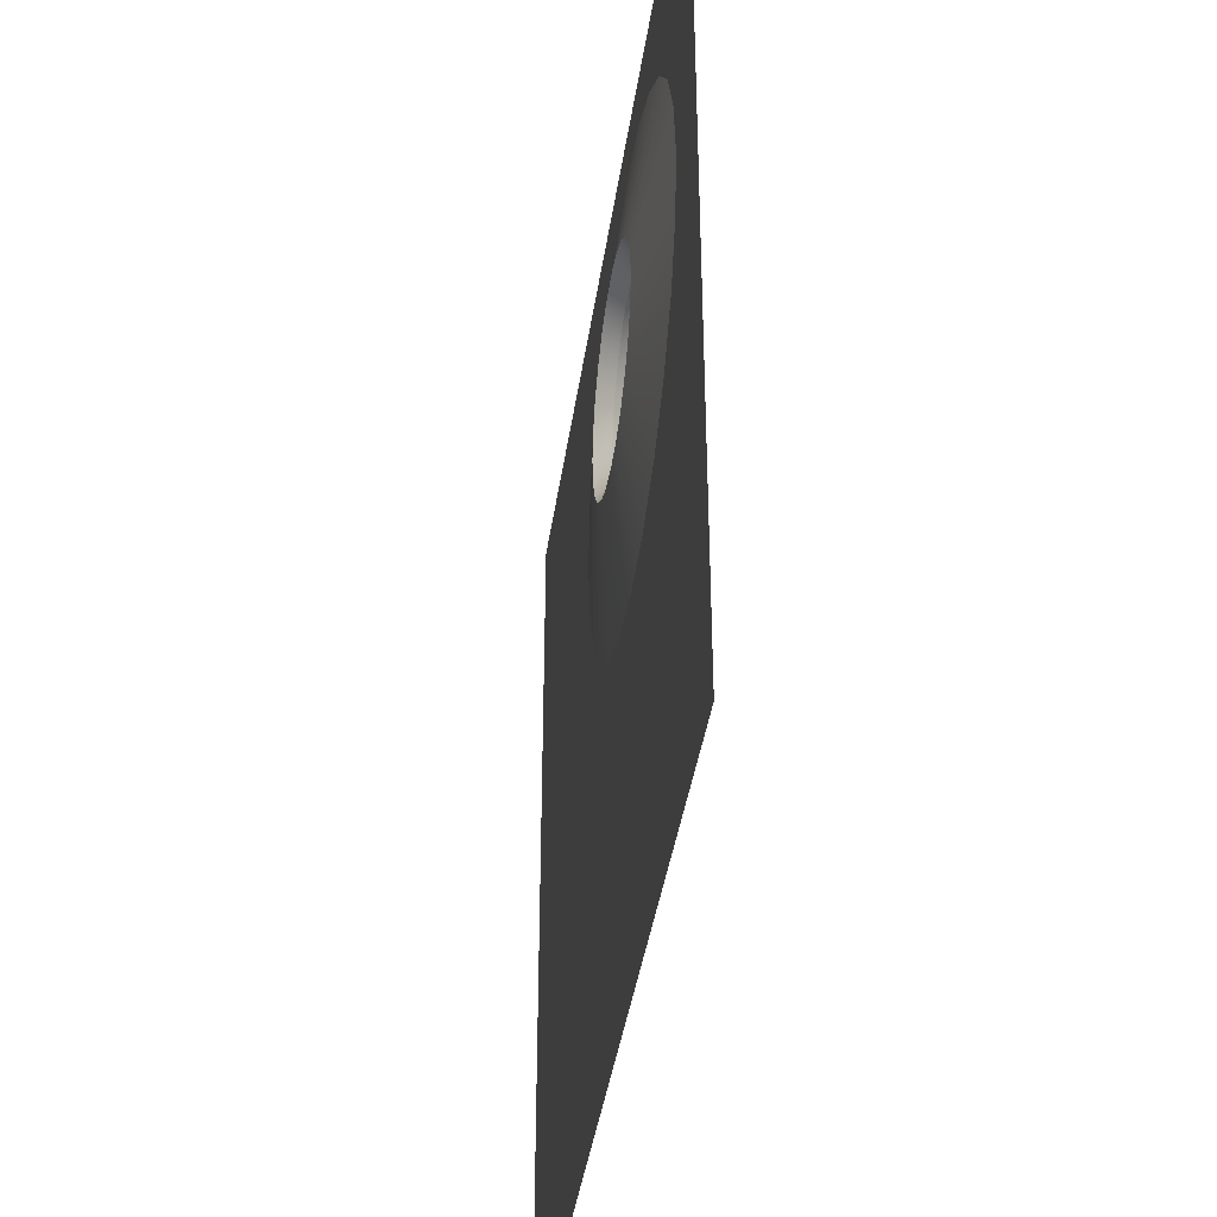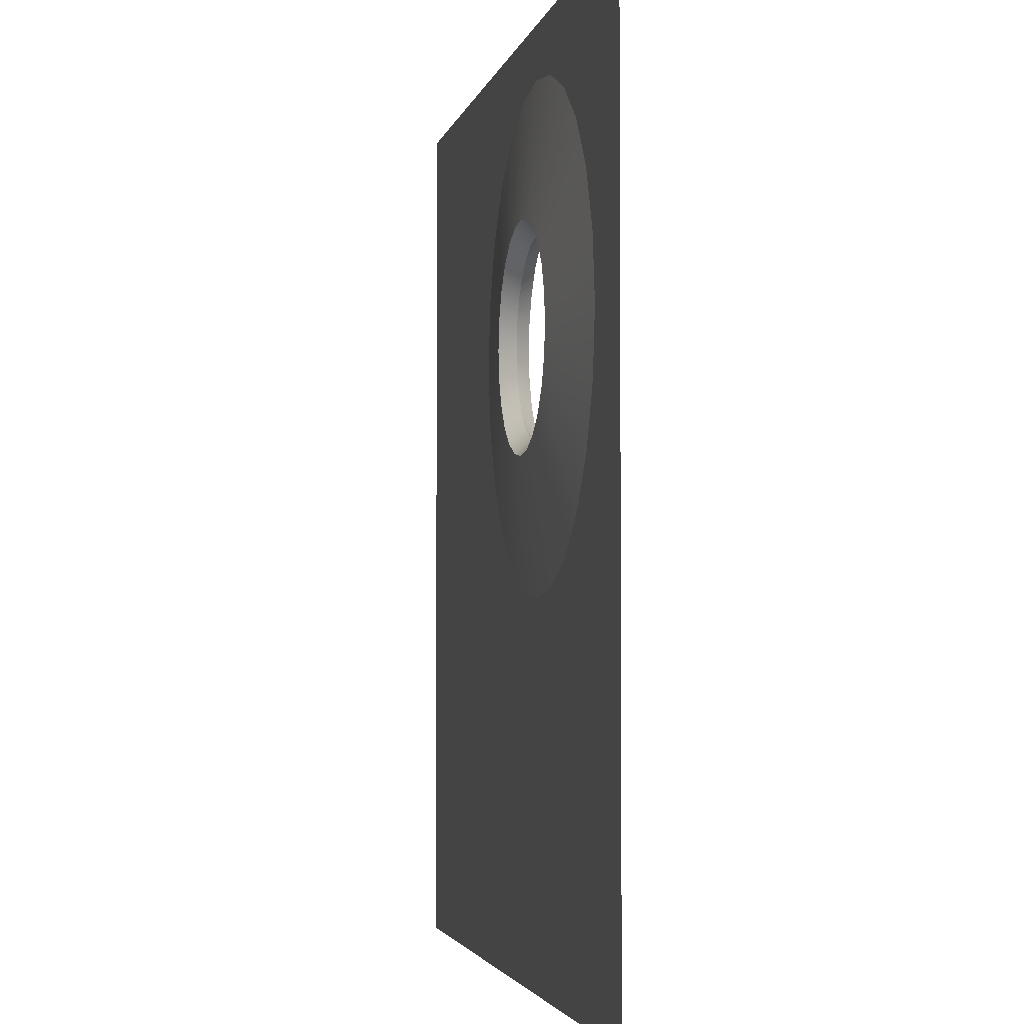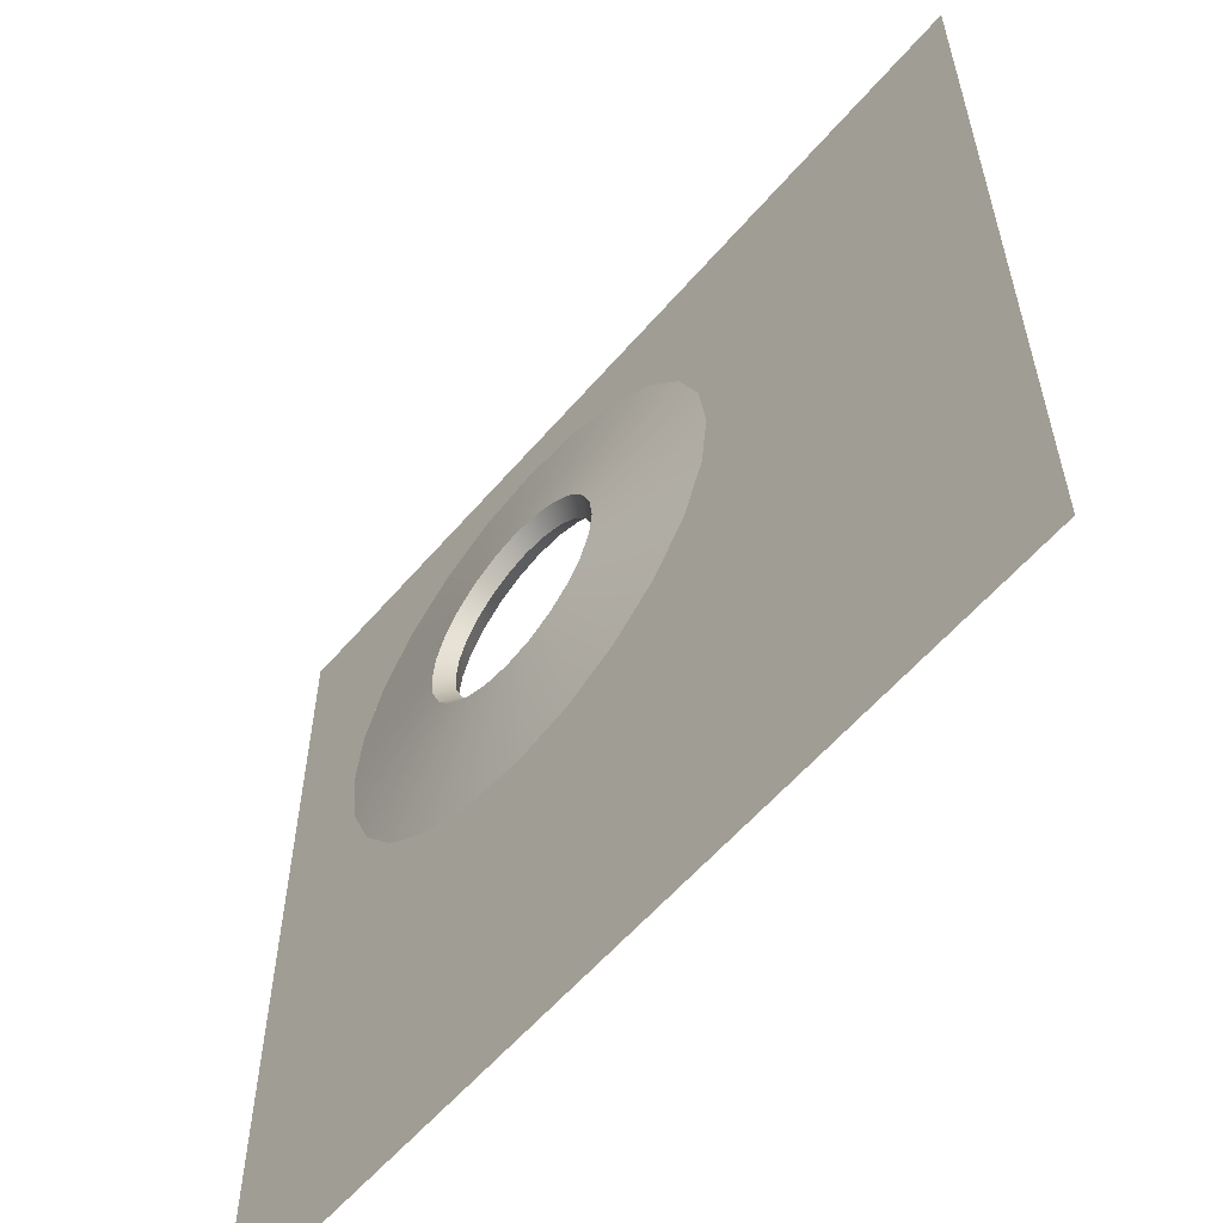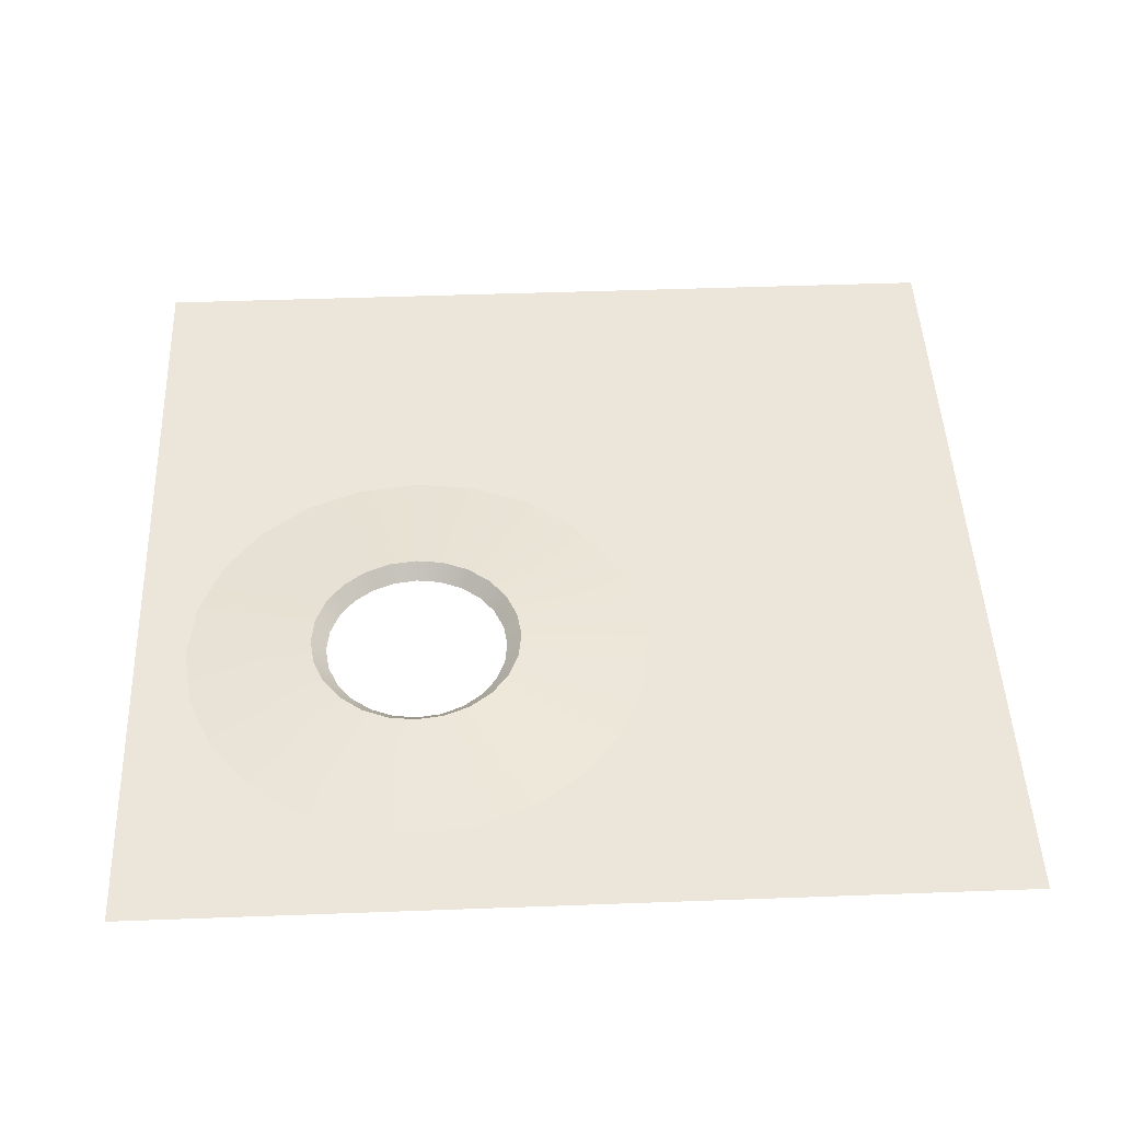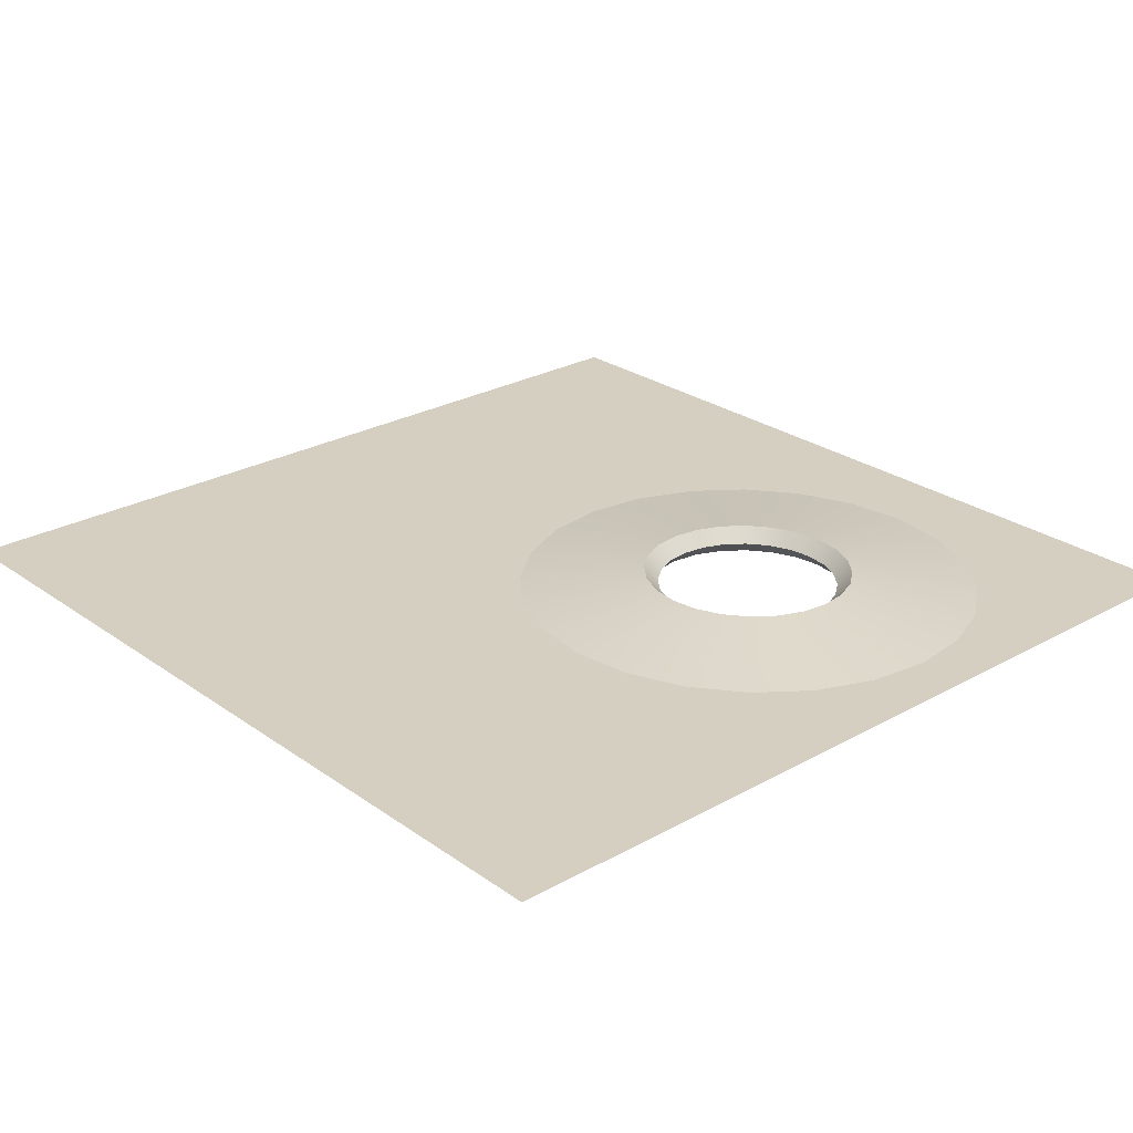
<metadata>
{"format":"obj","ext":"obj","renderer":"f3d","projection":"perspective","resolution":1024,"background":"white","views":[{"elev":-40.2,"azim":81.8,"up":"+Z"},{"elev":-3.0,"azim":78.9,"up":"+Z"},{"elev":-58.8,"azim":-130.3,"up":"+Z"},{"elev":46.8,"azim":87.6,"up":"+Y"},{"elev":25.9,"azim":-41.7,"up":"+Y"}]}
</metadata>
<code>
g default
v 5.603 0 3.5
v 5.35 0 2.889
v 4.947 0 2.364
v 4.423 0 1.962
v 3.811 0 1.708
v 3.156 0 1.622
v 2.5 0 1.708
v 1.889 0 1.962
v 1.364 0 2.364
v 0.9617 0 2.889
v 0.7086 0 3.5
v 0.6223 0 4.156
v 0.7086 0 4.811
v 0.9617 0 5.422
v 1.364 0 5.947
v 1.889 0 6.35
v 2.5 0 6.603
v 3.156 0 6.689
v 3.811 0 6.603
v 4.423 0 6.35
v 4.947 0 5.947
v 5.35 0 5.422
v 5.603 0 4.811
v 5.689 0 4.156
v 5.99 0.4008 3.396
v 5.697 0.4008 2.688
v 5.231 0.4008 2.081
v 4.623 0.4008 1.614
v 3.915 0.4008 1.321
v 3.156 0.4008 1.221
v 2.396 0.4008 1.321
v 1.689 0.4008 1.614
v 1.081 0.4008 2.081
v 0.6146 0.4008 2.688
v 0.3214 0.4008 3.396
v 0.2214 0.4008 4.156
v 0.3214 0.4008 4.915
v 0.6146 0.4008 5.623
v 1.081 0.4008 6.23
v 1.689 0.4008 6.697
v 2.396 0.4008 6.99
v 3.156 0.4008 7.09
v 3.915 0.4008 6.99
v 4.623 0.4008 6.697
v 5.231 0.4008 6.23
v 5.697 0.4008 5.623
v 5.99 0.4008 4.915
v 6.09 0.4008 4.156
v 9.385 -0 2.486
v 8.741 -0 0.9311
v 7.716 -0 -0.4045
v 6.38 -0 -1.429
v 4.825 -0 -2.074
v 3.156 -0 -2.293
v 1.487 -0 -2.074
v -0.06871 -0 -1.429
v -1.404 -0 -0.4045
v -2.429 -0 0.9311
v -3.073 -0 2.486
v -3.293 -0 4.156
v -3.073 -0 5.825
v -2.429 -0 7.38
v -1.404 -0 8.716
v -0.06871 -0 9.741
v 1.487 -0 10.38
v 3.156 -0 10.6
v 4.825 -0 10.38
v 6.38 -0 9.741
v 7.716 -0 8.716
v 8.741 -0 7.38
v 9.385 -0 5.825
v 9.605 -0 4.156
v 5.99 -0.4008 3.396
v 5.697 -0.4008 2.688
v 5.231 -0.4008 2.081
v 4.623 -0.4008 1.614
v 3.915 -0.4008 1.321
v 3.156 -0.4008 1.221
v 2.396 -0.4008 1.321
v 1.689 -0.4008 1.614
v 1.081 -0.4008 2.081
v 0.6146 -0.4008 2.688
v 0.3214 -0.4008 3.396
v 0.2214 -0.4008 4.156
v 0.3214 -0.4008 4.915
v 0.6146 -0.4008 5.623
v 1.081 -0.4008 6.23
v 1.689 -0.4008 6.697
v 2.396 -0.4008 6.99
v 3.156 -0.4008 7.09
v 3.915 -0.4008 6.99
v 4.623 -0.4008 6.697
v 5.231 -0.4008 6.23
v 5.697 -0.4008 5.623
v 5.99 -0.4008 4.915
v 6.09 -0.4008 4.156
v -12 -0 12
v -4 -0 12
v 4 -0 12
v 12 -0 12
v -12 -0 4
v 0 -0 8
v 8 -0 8
v 12 -0 4
v -12 0 -4
v 0 0 0
v 8 0 0
v 12 0 -4
v -12 0 -12
v -4 0 -12
v 4 0 -12
v 12 0 -12
g polySurface6
f 2 1 25 26
f 3 2 26 27
f 4 3 27 28
f 5 4 28 29
f 6 5 29 30
f 7 6 30 31
f 8 7 31 32
f 9 8 32 33
f 10 9 33 34
f 11 10 34 35
f 12 11 35 36
f 13 12 36 37
f 14 13 37 38
f 15 14 38 39
f 16 15 39 40
f 17 16 40 41
f 18 17 41 42
f 19 18 42 43
f 20 19 43 44
f 21 20 44 45
f 22 21 45 46
f 23 22 46 47
f 24 23 47 48
f 1 24 48 25
f 26 25 49 50
f 27 26 50 51
f 28 27 51 52
f 29 28 52 53
f 30 29 53 54
f 31 30 54 55
f 32 31 55 56
f 33 32 56 57
f 34 33 57 58
f 35 34 58 59
f 36 35 59 60
f 37 36 60 61
f 38 37 61 62
f 39 38 62 63
f 40 39 63 64
f 41 40 64 65
f 42 41 65 66
f 43 42 66 67
f 44 43 67 68
f 45 44 68 69
f 46 45 69 70
f 47 46 70 71
f 48 47 71 72
f 25 48 72 49
f 50 49 73 74
f 51 50 74 75
f 52 51 75 76
f 53 52 76 77
f 54 53 77 78
f 55 54 78 79
f 56 55 79 80
f 57 56 80 81
f 58 57 81 82
f 59 58 82 83
f 60 59 83 84
f 61 60 84 85
f 62 61 85 86
f 63 62 86 87
f 64 63 87 88
f 65 64 88 89
f 66 65 89 90
f 67 66 90 91
f 68 67 91 92
f 69 68 92 93
f 70 69 93 94
f 71 70 94 95
f 72 71 95 96
f 49 72 96 73
f 74 73 1 2
f 75 74 2 3
f 76 75 3 4
f 77 76 4 5
f 78 77 5 6
f 79 78 6 7
f 80 79 7 8
f 81 80 8 9
f 82 81 9 10
f 83 82 10 11
f 84 83 11 12
f 85 84 12 13
f 86 85 13 14
f 87 86 14 15
f 88 87 15 16
f 89 88 16 17
f 90 89 17 18
f 91 90 18 19
f 92 91 19 20
f 93 92 20 21
f 94 93 21 22
f 95 94 22 23
f 96 95 23 24
f 73 96 24 1
f 97 98 102 101
f 98 99 103 102
f 99 100 104 103
f 101 102 106 105
f 103 104 108 107
f 105 106 110 109
f 106 107 111 110
f 107 108 112 111

</code>
